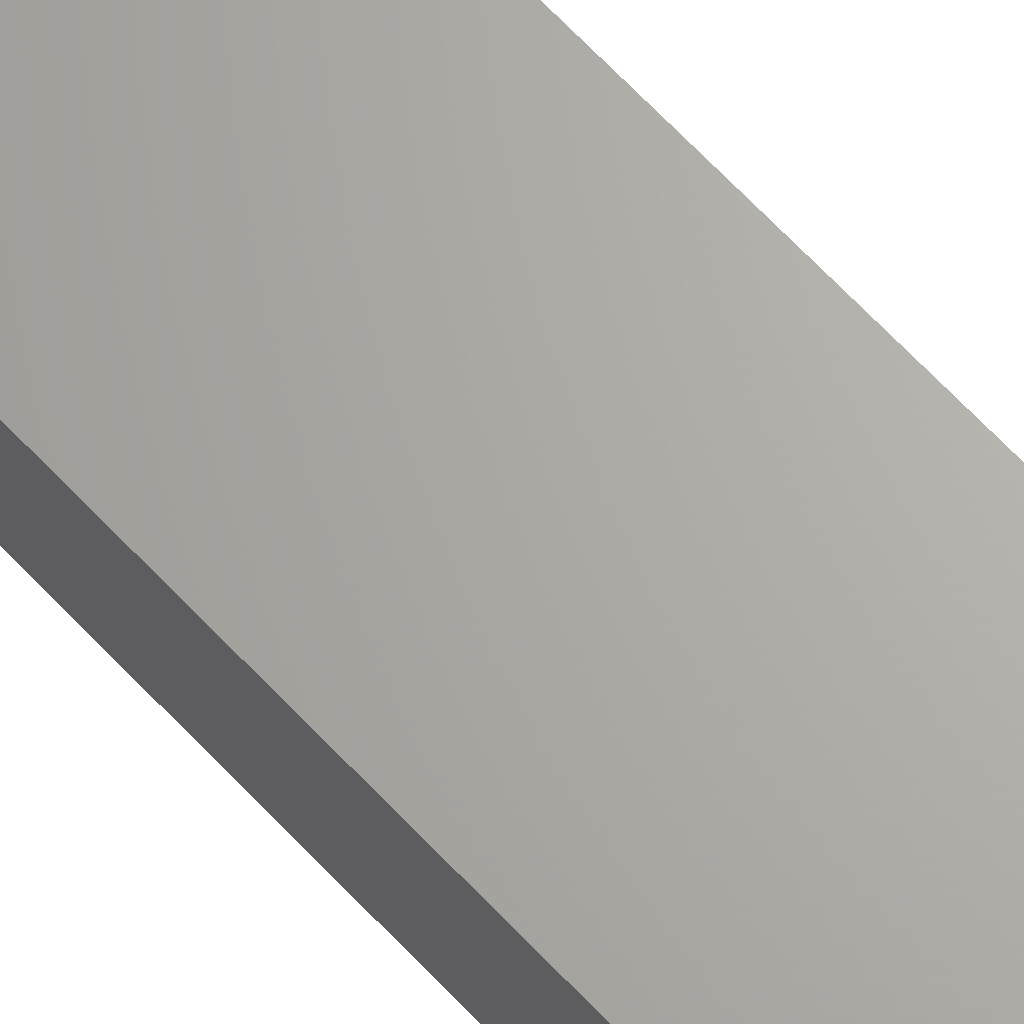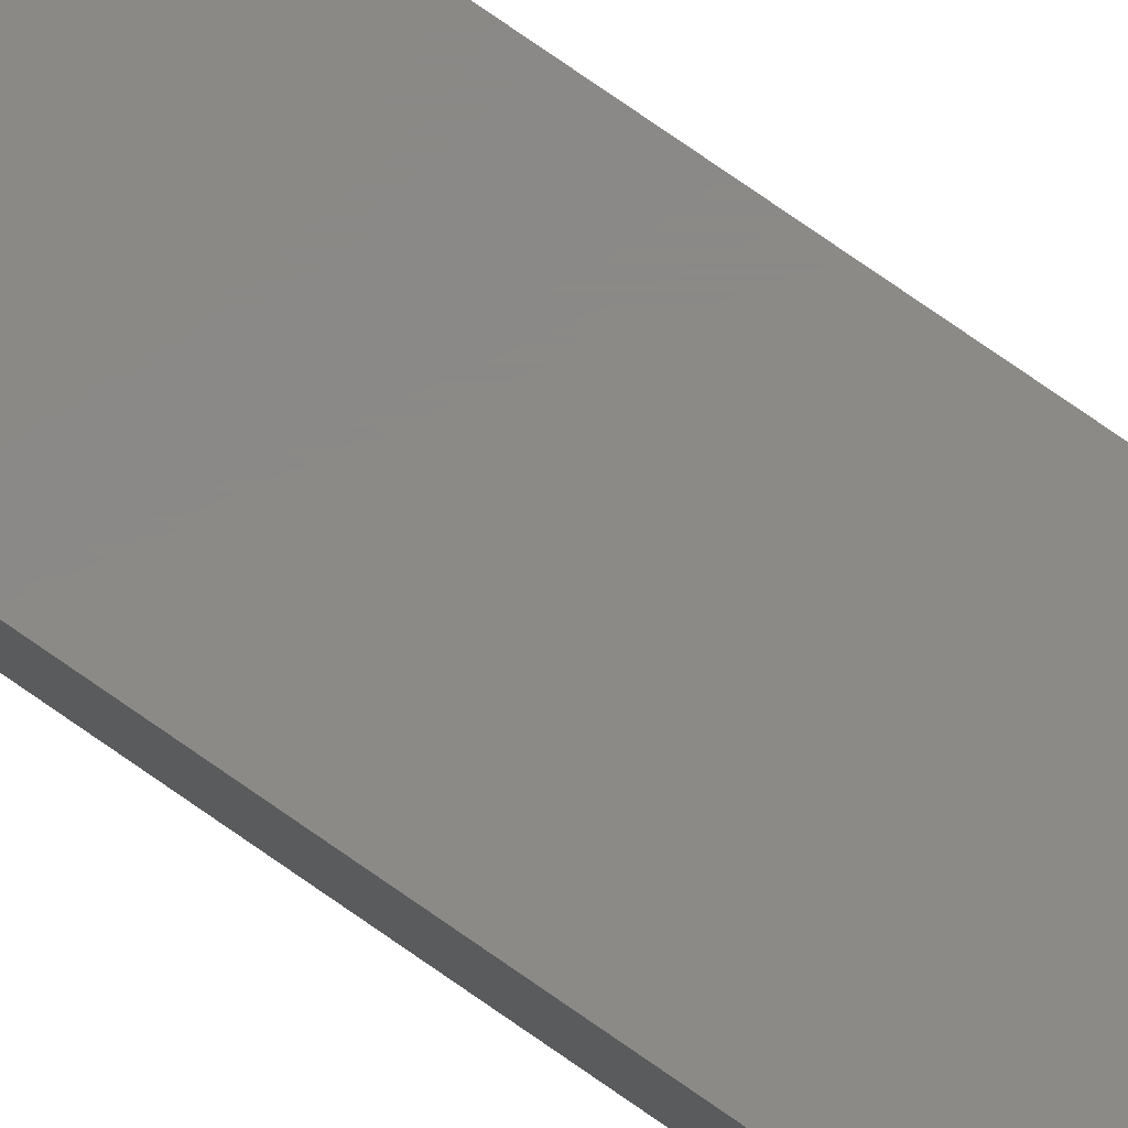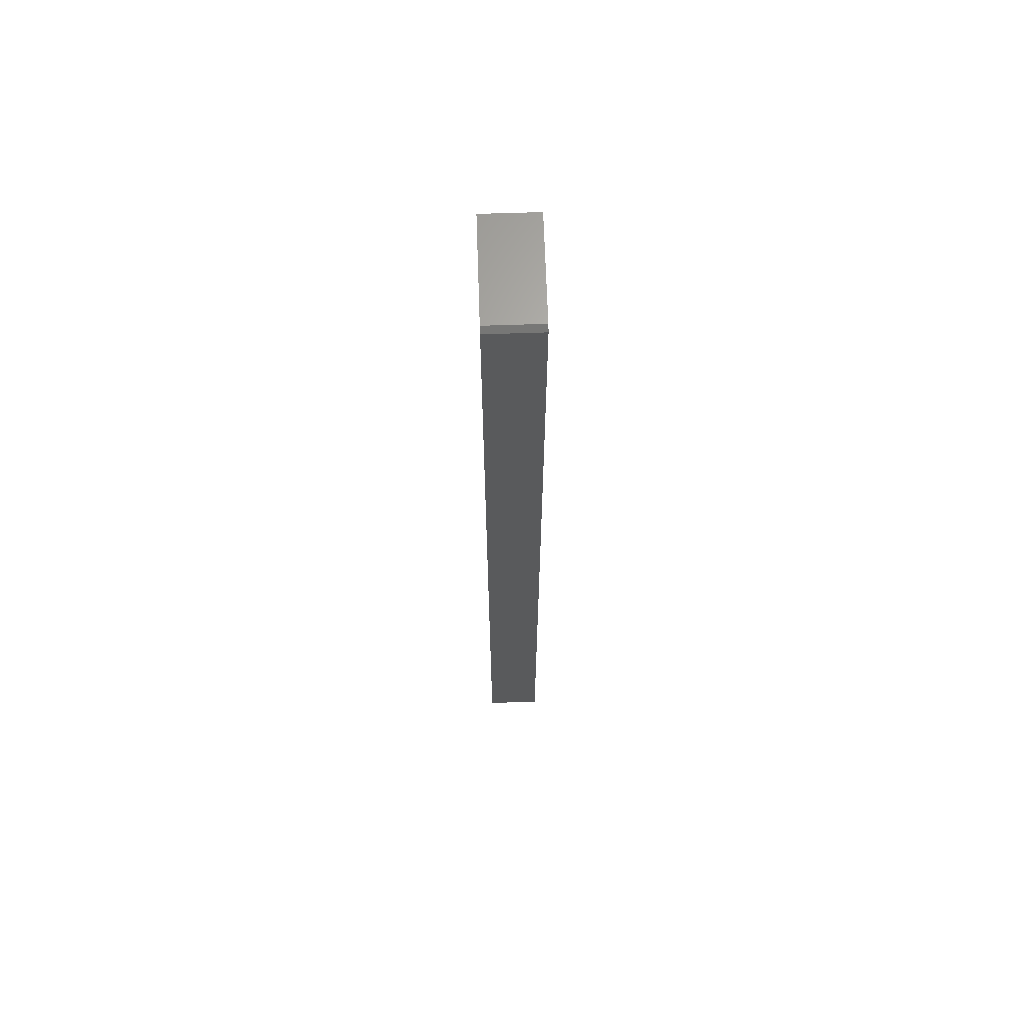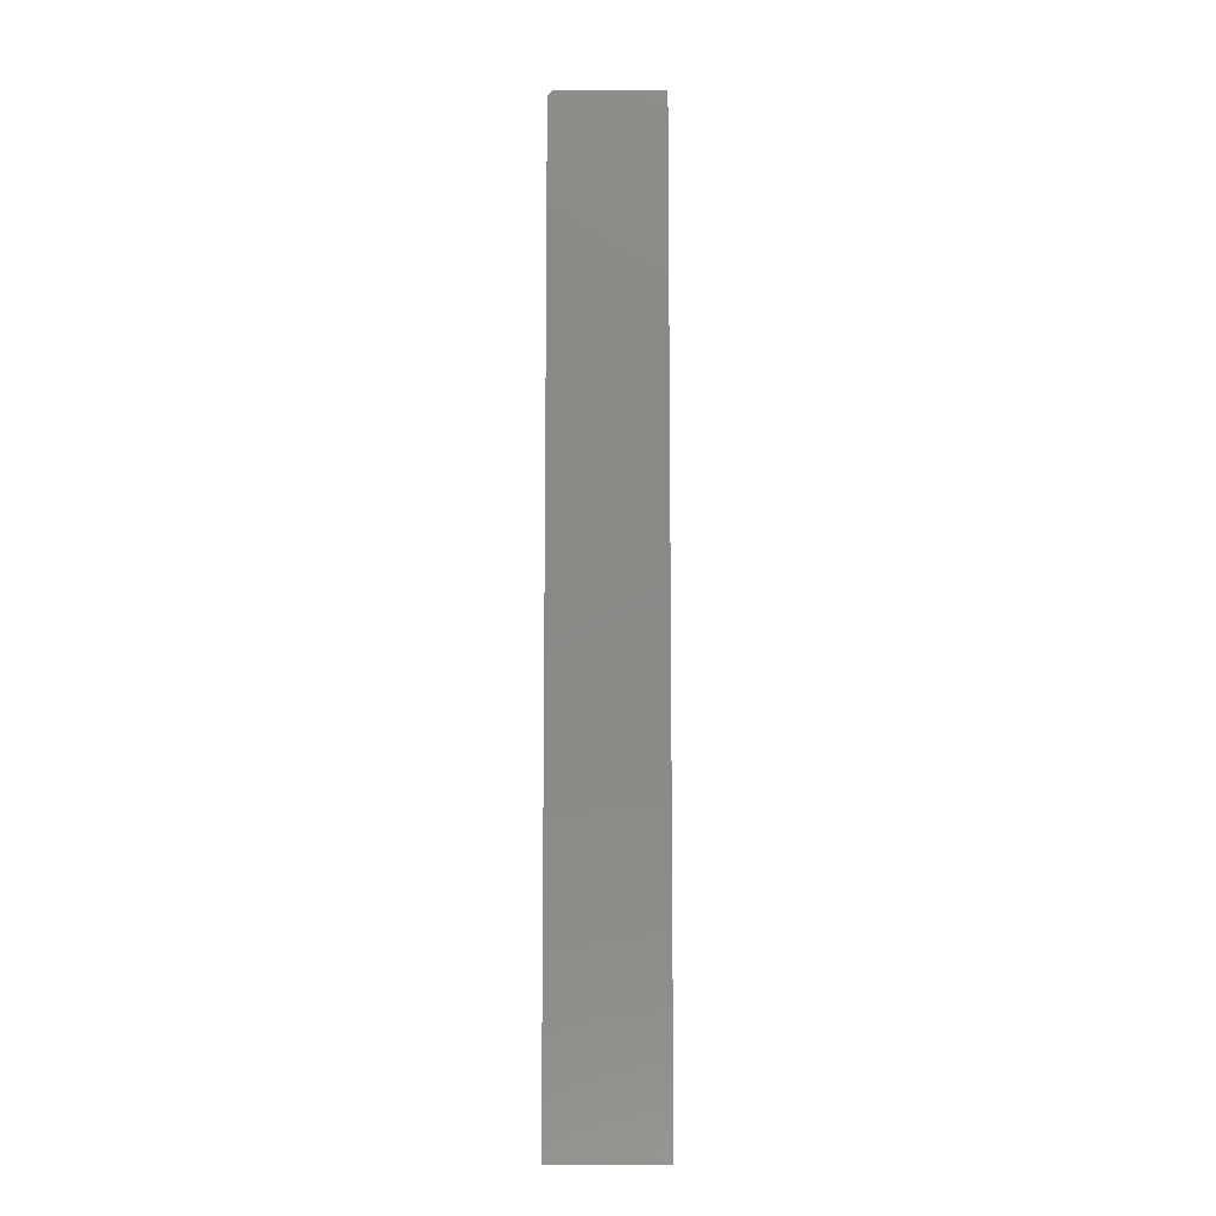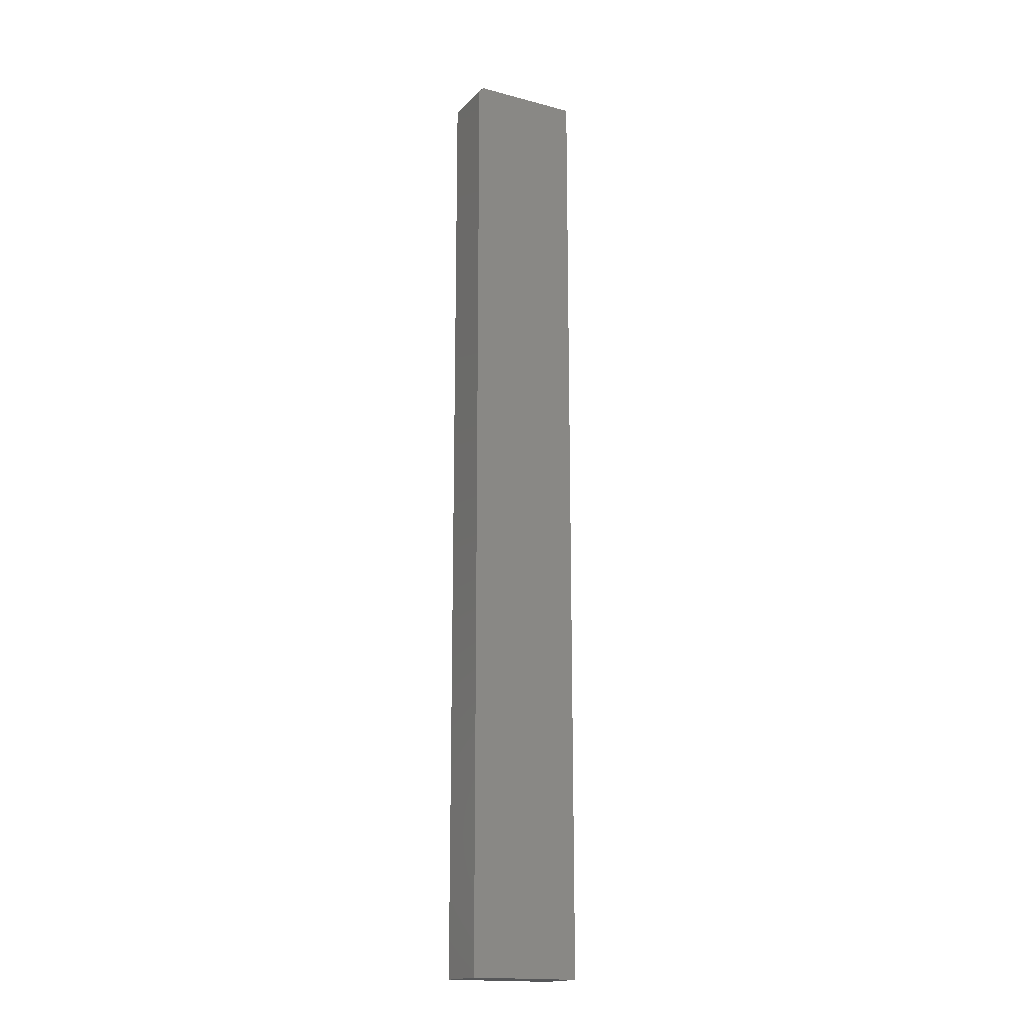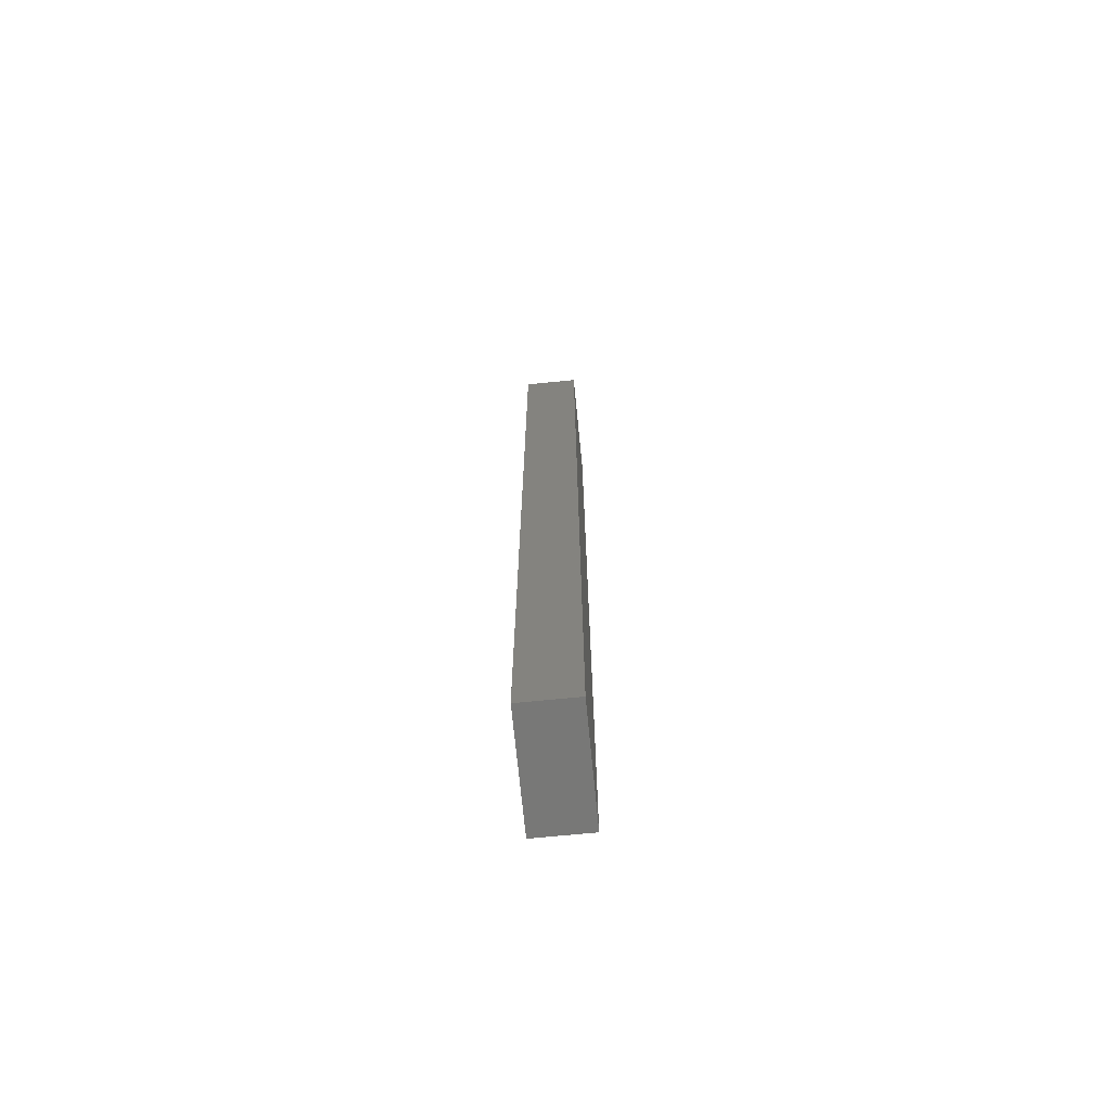
<metadata>
{"format":"stl","ext":"stl","renderer":"f3d","projection":"perspective","resolution":1024,"background":"white","views":[{"elev":66.4,"azim":136.8,"up":"+Z"},{"elev":80.0,"azim":124.5,"up":"+Z"},{"elev":65.9,"azim":88.1,"up":"+Y"},{"elev":-10.3,"azim":-179.1,"up":"+Y"},{"elev":-17.2,"azim":152.2,"up":"+Y"},{"elev":-70.8,"azim":95.6,"up":"+Y"}]}
</metadata>
<code>
# stl→obj: 10 verts, 16 faces
v -0.08594 -0.75 0.08594
v 0.08775 -0.75 0.08594
v -0.08594 0.75 0.08594
v 0.08775 0.7422 0.08594
v 0.07993 0.75 0.08594
v 0.07993 0.75 0
v 0.08775 0.7422 0
v -0.08594 0.75 0
v 0.08775 -0.75 0
v -0.08594 -0.75 0
f 1 2 3
f 3 2 4
f 3 4 5
f 6 7 8
f 8 7 9
f 8 9 10
f 5 6 3
f 3 6 8
f 2 9 4
f 4 9 7
f 7 6 4
f 4 6 5
f 3 8 1
f 1 8 10
f 1 10 2
f 2 10 9

</code>
